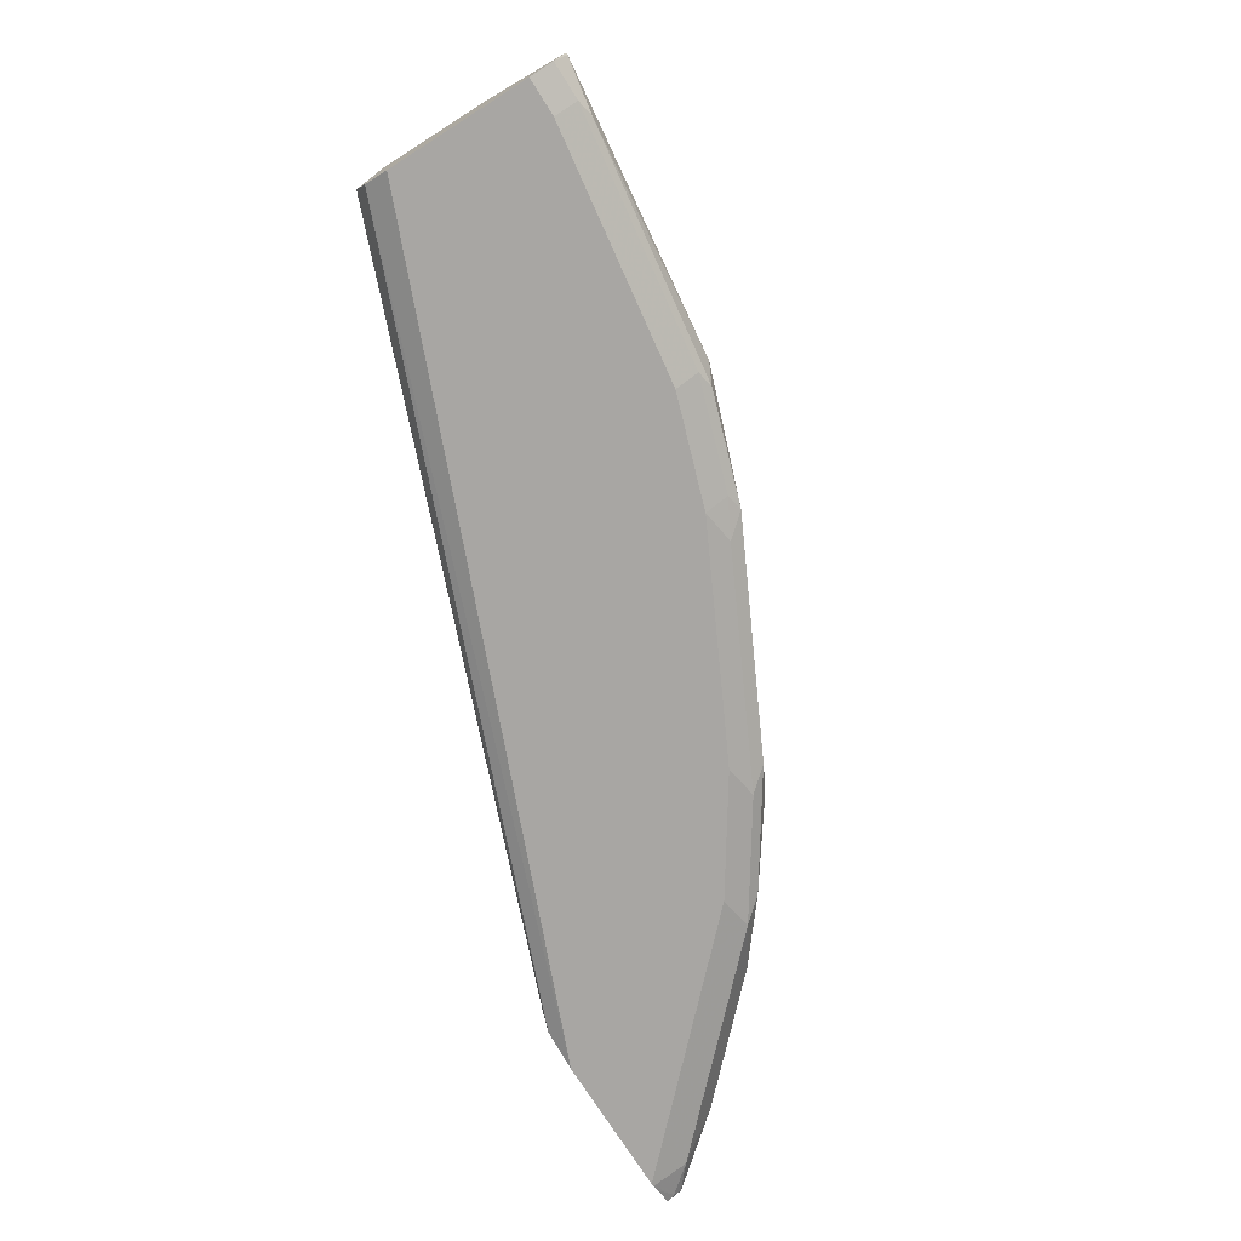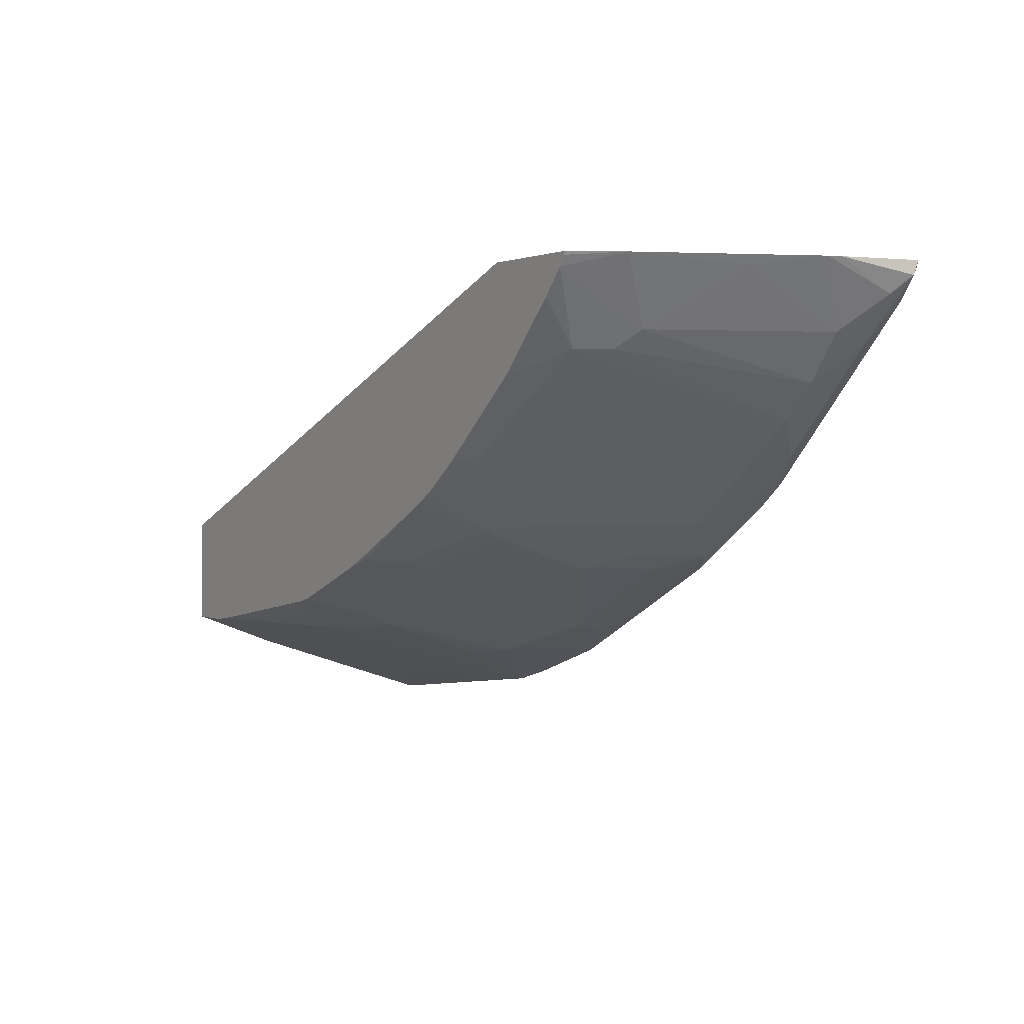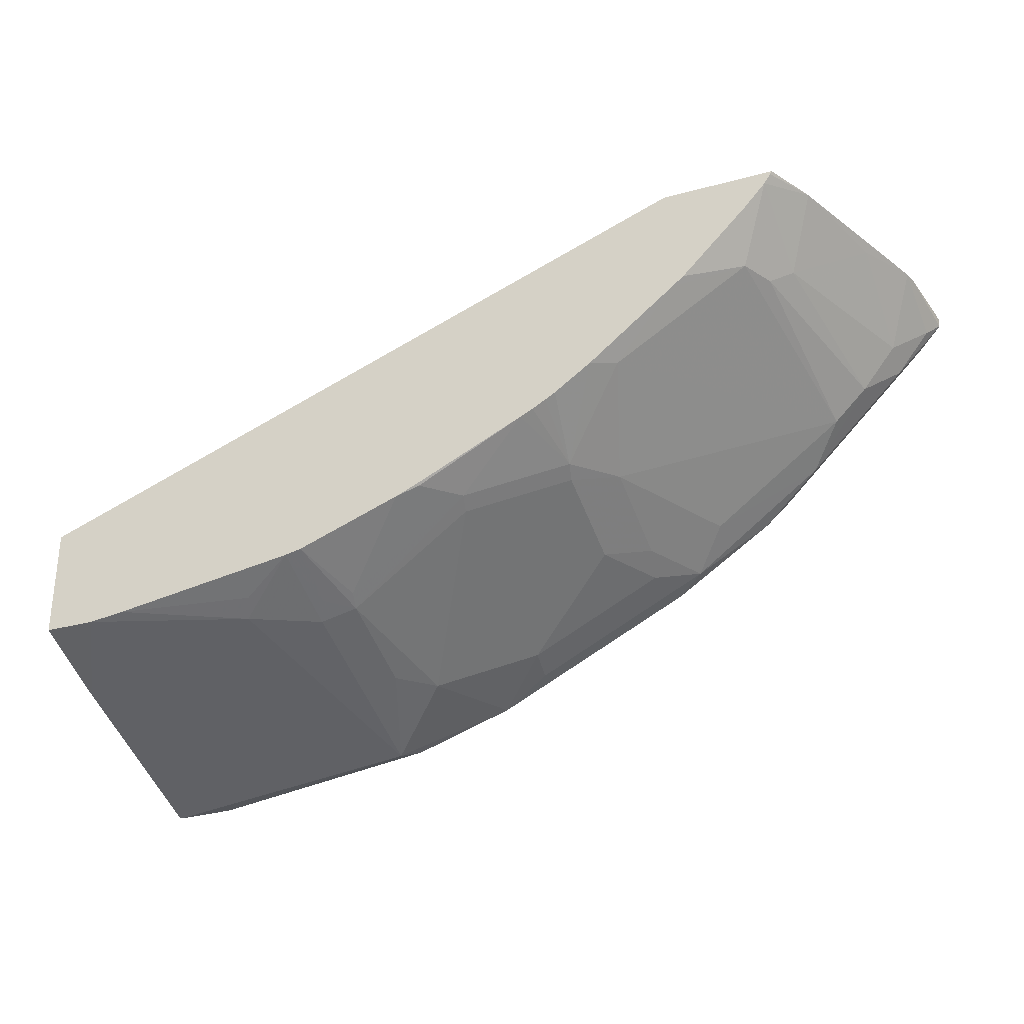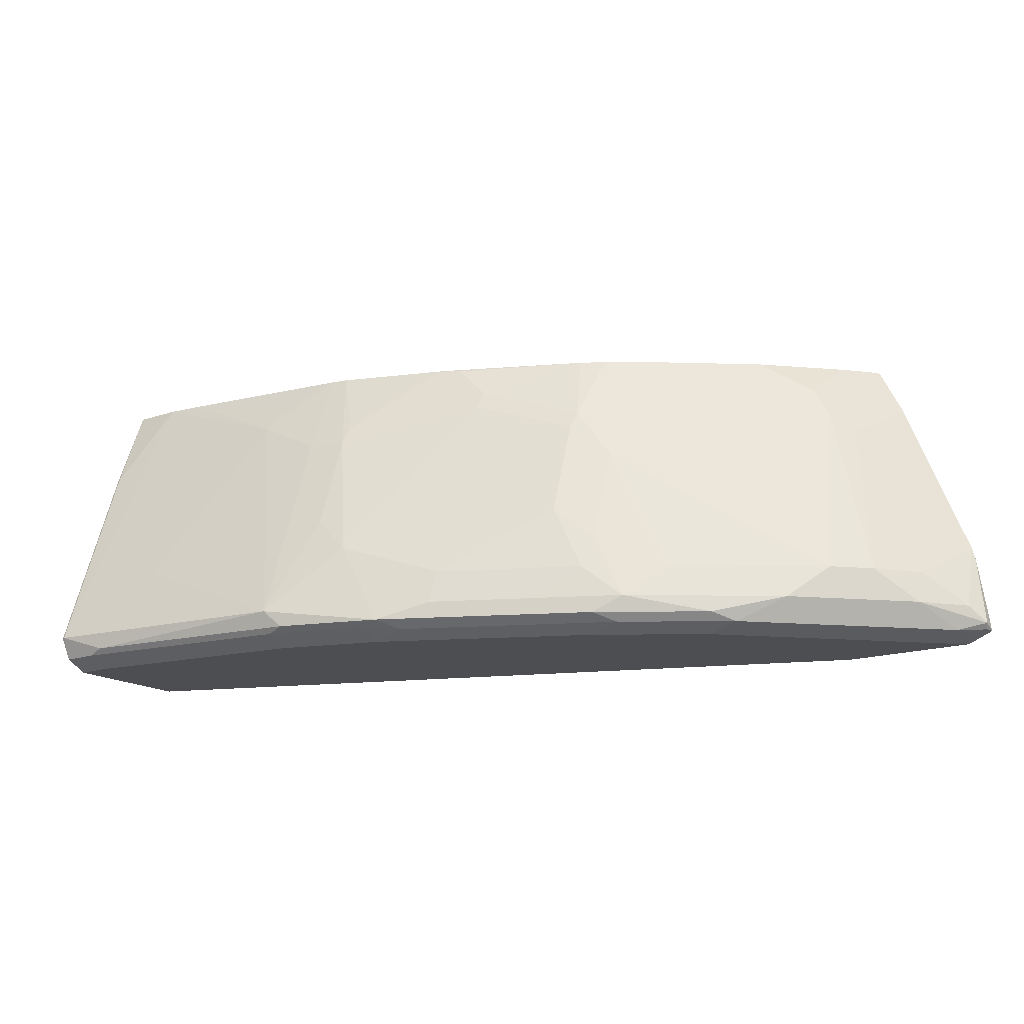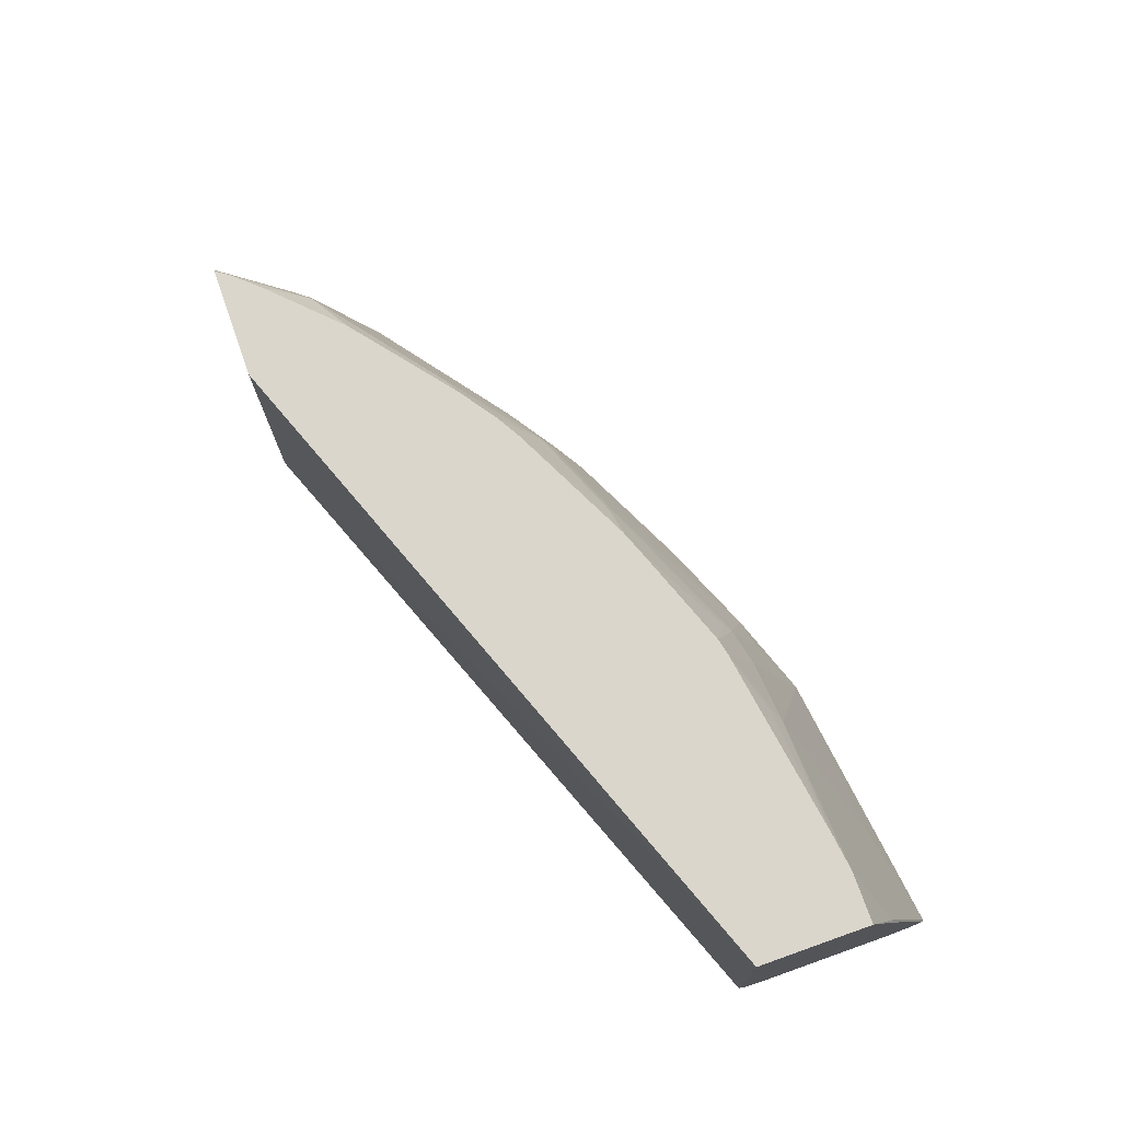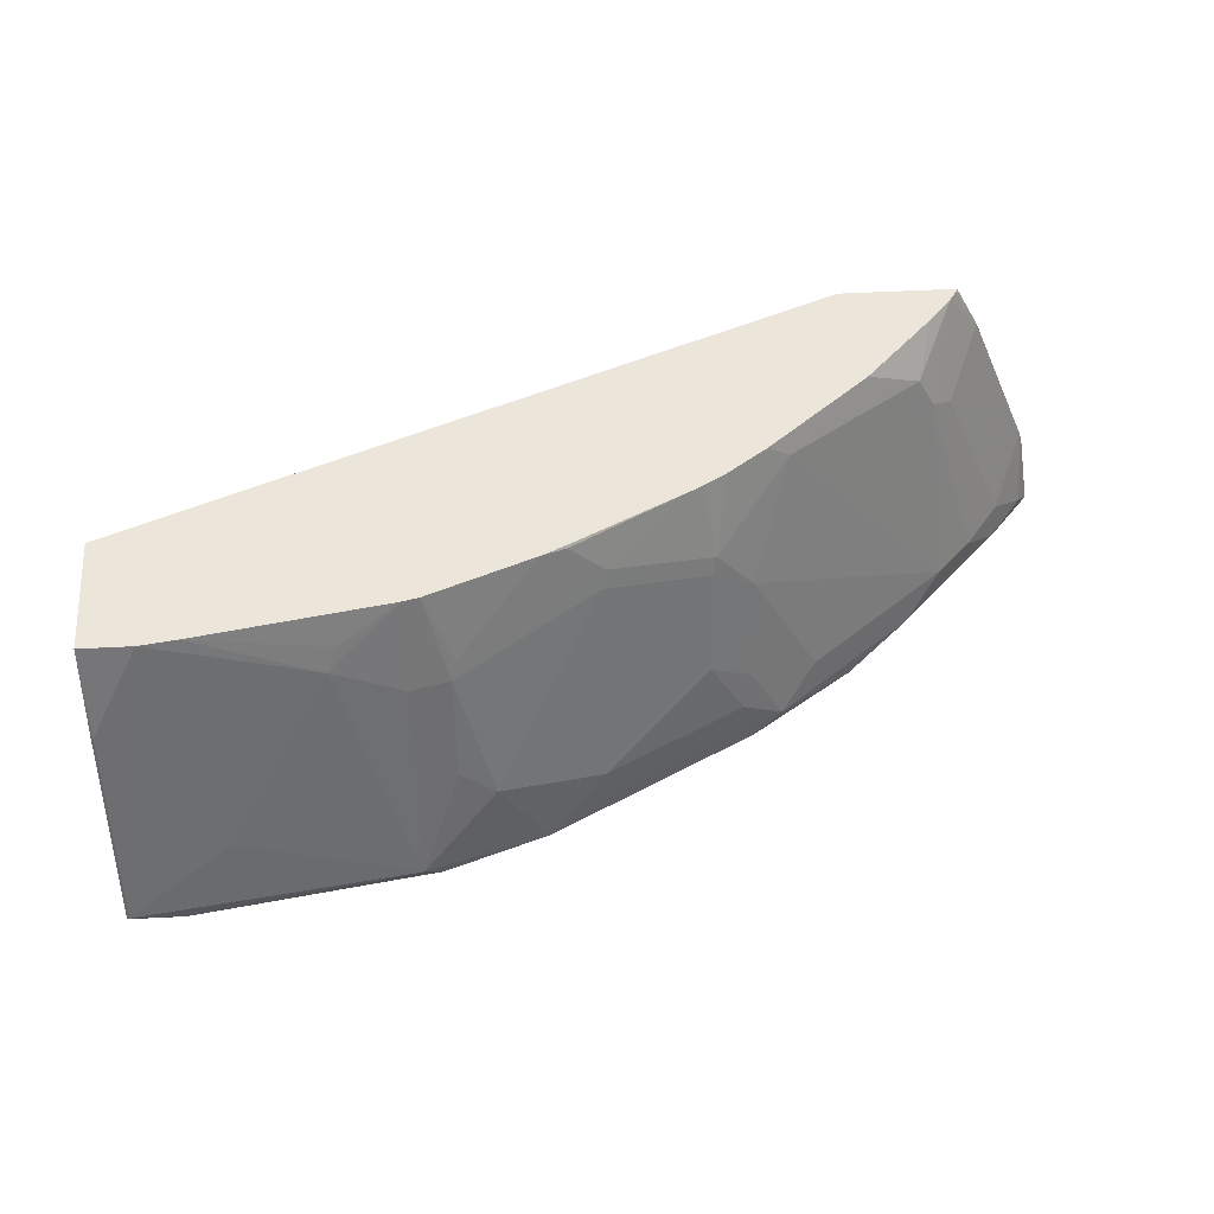
<metadata>
{"format":"obj","ext":"obj","renderer":"f3d","projection":"perspective","resolution":1024,"background":"white","views":[{"elev":-74.3,"azim":122.3,"up":"+Y"},{"elev":1.2,"azim":-122.2,"up":"+Z"},{"elev":-30.5,"azim":-158.6,"up":"+Z"},{"elev":-16.6,"azim":-144.9,"up":"+Y"},{"elev":73.9,"azim":70.5,"up":"+Y"},{"elev":54.6,"azim":176.9,"up":"+Y"}]}
</metadata>
<code>
v -4.76e-05 -0.5925 -0.7195
v -0.06349 -0.5502 -0.6983
v -0.03032 -0.4112 -0.656
v -4.76e-05 -0.529 -0.6983
v 0.001397 -0.5293 -0.698
v 0.001397 -0.5928 -0.7191
v 0.001397 -0.6066 -0.7124
v -0.02121 -0.6066 -0.7124
v -0.03177 -0.6031 -0.7142
v -0.1693 -0.5925 -0.6983
v -0.127 -0.4444 -0.656
v 0.001397 -0.4112 -0.656
v -4.76e-05 -0.4655 -0.6771
v -0.05299 -0.4112 -0.653
v 0.001397 -0.4658 -0.6768
v 0.001397 -0.6137 -0.6983
v -0.02121 -0.6137 -0.6983
v -0.1693 -0.6066 -0.6912
v -0.1799 -0.6031 -0.693
v -0.2434 -0.6031 -0.6718
v -0.2143 -0.5502 -0.6718
v -0.1931 -0.529 -0.6718
v -0.1693 -0.4655 -0.656
v -0.1693 -0.4112 -0.6348
v -0.134 -0.4303 -0.6489
v 0.001397 -0.4112 -0.5865
v 0.001397 -0.6137 -0.6136
v -0.1693 -0.6137 -0.6771
v -0.2328 -0.6066 -0.6701
v -0.2751 -0.5925 -0.656
v -0.2777 -0.5713 -0.6507
v -0.254 -0.6084 -0.6586
v -0.328 -0.6031 -0.6295
v -0.3315 -0.5925 -0.6278
v -0.2777 -0.4444 -0.6083
v -0.1931 -0.4655 -0.6507
v -0.3412 -0.4655 -0.5872
v -0.1764 -0.4514 -0.6489
v -0.1796 -0.4112 -0.6325
v 0.001397 -0.5925 -0.5925
v -0.4266 -0.4112 -0.4251
v -0.4328 -0.5925 -0.4251
v 0.001397 -0.6066 -0.5995
v -0.4636 -0.6137 -0.4251
v -0.2328 -0.6137 -0.656
v -0.32 -0.5713 -0.6295
v -0.3412 -0.529 -0.6083
v -0.3386 -0.6084 -0.6163
v -0.3703 -0.6031 -0.6083
v -0.3879 -0.5925 -0.5995
v -0.3623 -0.5713 -0.6083
v -0.2804 -0.4338 -0.6031
v -0.1957 -0.455 -0.6454
v -0.3667 -0.4867 -0.5784
v -0.3438 -0.455 -0.5819
v -0.2446 -0.4112 -0.6083
v -0.4393 -0.6074 -0.4251
v -0.4398 -0.6084 -0.4251
v -0.4974 -0.4112 -0.4251
v -0.5482 -0.6137 -0.4251
v -0.3174 -0.6137 -0.6136
v -0.3667 -0.5502 -0.5995
v -0.3808 -0.6084 -0.5951
v -0.4338 -0.6031 -0.566
v -0.4726 -0.5925 -0.5361
v -0.4091 -0.5713 -0.5784
v -0.3276 -0.4112 -0.5691
v -0.2592 -0.4126 -0.6031
v -0.3879 -0.529 -0.5784
v -0.4937 -0.5713 -0.5149
v -0.3879 -0.4232 -0.5361
v -0.3441 -0.4112 -0.5603
v -0.3357 -0.4112 -0.5651
v -0.3737 -0.4112 -0.5403
v -0.3505 -0.4112 -0.5565
v -0.2581 -0.4112 -0.6023
v -0.4964 -0.4112 -0.4272
v -0.5133 -0.4424 -0.4251
v -0.5502 -0.6132 -0.4251
v -0.5502 -0.6084 -0.447
v -0.529 -0.6137 -0.4444
v -0.3597 -0.6137 -0.5925
v -0.4443 -0.6084 -0.5528
v -0.5149 -0.5925 -0.4938
v -0.5149 -0.5713 -0.4938
v -0.4655 -0.6084 -0.5317
v -0.4814 -0.455 -0.4761
v -0.4708 -0.4338 -0.4761
v -0.4287 -0.4112 -0.4968
v -0.4922 -0.4112 -0.4333
v -0.4946 -0.4655 -0.4655
v -0.536 -0.5079 -0.4303
v -0.5557 -0.5482 -0.4251
v -0.554 -0.6117 -0.4251
v -0.5643 -0.6066 -0.4303
v -0.566 -0.6031 -0.4338
v -0.536 -0.5925 -0.4726
v -0.4443 -0.6137 -0.529
v -0.4232 -0.6137 -0.5502
v -0.5581 -0.5925 -0.4444
v -0.5369 -0.5713 -0.4655
v -0.4787 -0.4112 -0.4484
v -0.4575 -0.4112 -0.4696
v -0.4363 -0.4112 -0.4907
v -0.5578 -0.556 -0.4251
v -0.5657 -0.6069 -0.4251
v -0.5639 -0.5944 -0.4251
f 48 82 63
f 50 69 62
f 50 66 69
f 50 65 66
f 50 64 65
f 48 63 49
f 49 83 64
f 49 63 83
f 52 55 67
f 49 64 50
f 52 67 68
f 55 74 75
f 53 68 56
f 54 62 69
f 54 69 70
f 54 70 71
f 54 71 55
f 55 72 73
f 55 73 67
f 55 71 74
f 55 75 72
f 48 61 82
f 52 68 53
f 47 50 62
f 36 52 53
f 46 51 47
f 56 68 76
f 36 39 38
f 37 47 62
f 37 62 54
f 37 54 55
f 37 55 52
f 39 53 56
f 40 42 57
f 40 57 58
f 40 58 43
f 41 59 78
f 41 78 93
f 41 93 105
f 41 105 107
f 41 107 106
f 41 106 94
f 41 94 79
f 41 79 60
f 41 60 44
f 41 44 58
f 41 58 57
f 41 57 42
f 43 58 44
f 47 51 50
f 59 77 78
f 96 106 107
f 60 80 81
f 83 99 98
f 83 98 86
f 84 97 85
f 85 97 100
f 85 100 101
f 85 101 91
f 85 91 87
f 87 91 90
f 87 90 88
f 88 90 102
f 88 102 103
f 88 103 104
f 88 104 89
f 91 101 92
f 92 101 93
f 93 101 100
f 93 100 105
f 94 106 95
f 95 106 96
f 36 53 39
f 96 107 105
f 96 105 100
f 96 100 97
f 80 98 81
f 60 79 80
f 80 86 98
f 80 96 97
f 63 82 99
f 63 99 83
f 64 83 65
f 65 84 85
f 65 85 70
f 65 70 66
f 65 83 86
f 65 86 80
f 65 80 84
f 66 70 69
f 67 76 68
f 70 85 87
f 70 87 88
f 70 88 71
f 71 88 89
f 71 89 74
f 77 90 78
f 78 90 91
f 78 91 92
f 78 92 93
f 79 94 95
f 79 95 80
f 80 95 96
f 80 97 84
f 35 52 36
f 33 49 34
f 34 51 46
f 3 102 90
f 3 90 77
f 3 77 59
f 3 59 41
f 3 41 26
f 3 26 12
f 4 13 15
f 4 15 5
f 5 15 12
f 5 12 26
f 3 103 102
f 5 26 40
f 5 43 27
f 5 27 16
f 5 16 7
f 5 7 6
f 7 16 17
f 7 17 8
f 8 17 28
f 8 28 18
f 8 18 19
f 8 19 9
f 5 40 43
f 3 104 103
f 3 89 104
f 3 74 89
f 1 2 3
f 1 3 4
f 1 4 5
f 1 5 6
f 1 6 7
f 1 7 8
f 1 8 9
f 35 37 52
f 1 10 2
f 2 11 3
f 2 10 11
f 3 12 13
f 3 13 4
f 3 11 14
f 3 14 24
f 3 24 39
f 3 39 56
f 3 56 76
f 3 76 67
f 3 67 73
f 3 73 72
f 3 72 75
f 3 75 74
f 9 19 10
f 10 19 20
f 1 9 10
f 10 21 22
f 20 34 30
f 21 35 36
f 21 36 22
f 21 31 47
f 21 47 37
f 21 37 35
f 22 36 23
f 23 36 38
f 23 38 24
f 24 38 39
f 20 33 34
f 26 41 42
f 27 43 44
f 29 45 32
f 30 34 46
f 30 46 31
f 31 46 47
f 32 45 61
f 32 61 48
f 34 49 50
f 34 50 51
f 10 20 21
f 26 42 40
f 20 48 33
f 33 48 49
f 20 29 32
f 10 23 11
f 11 23 24
f 10 22 23
f 11 24 25
f 11 25 14
f 12 15 13
f 14 25 24
f 16 44 60
f 16 60 81
f 16 81 98
f 16 98 99
f 16 27 44
f 16 82 61
f 20 31 21
f 16 99 82
f 19 29 20
f 18 29 19
f 18 45 29
f 20 30 31
f 16 28 17
f 16 45 28
f 16 61 45
f 18 28 45
f 20 32 48

</code>
